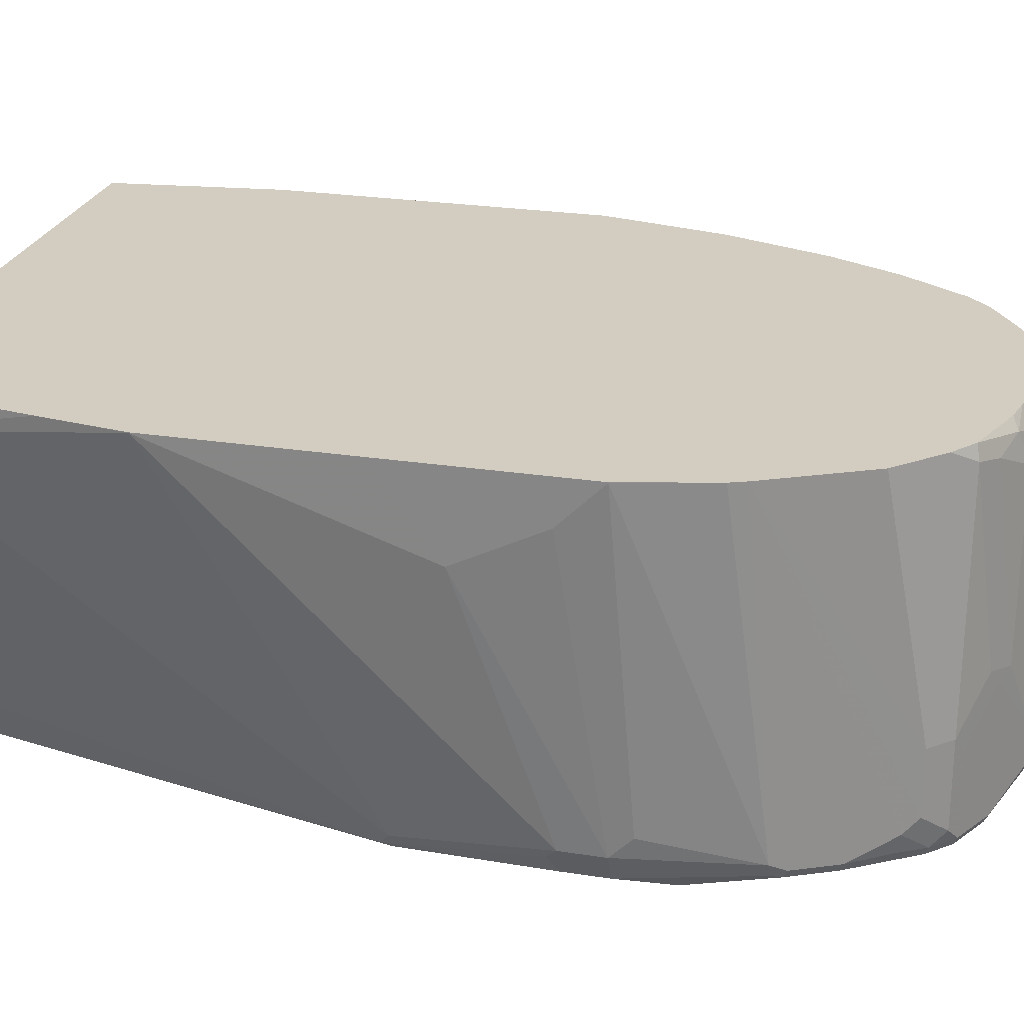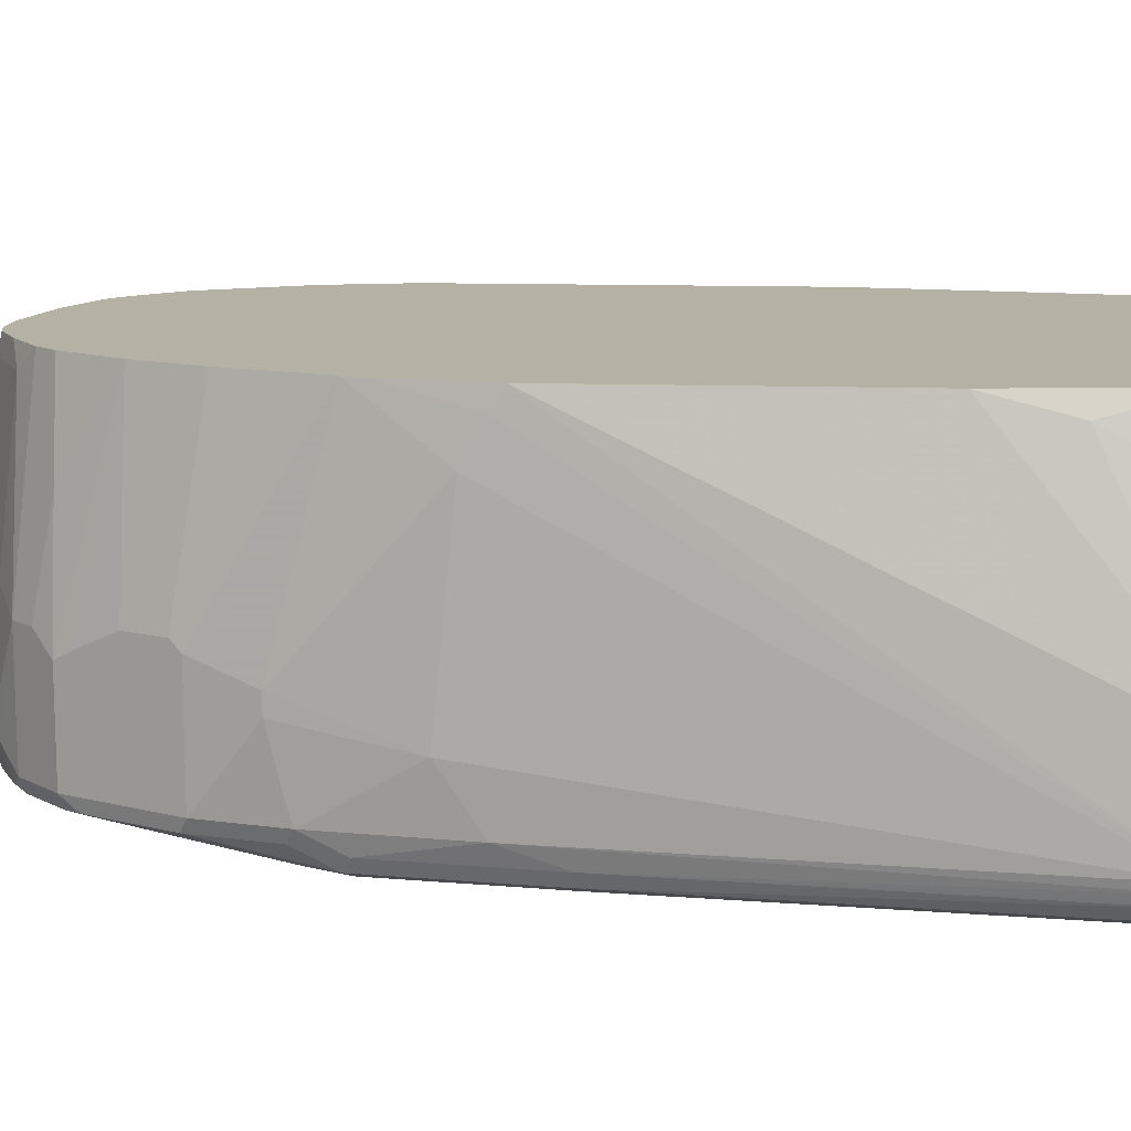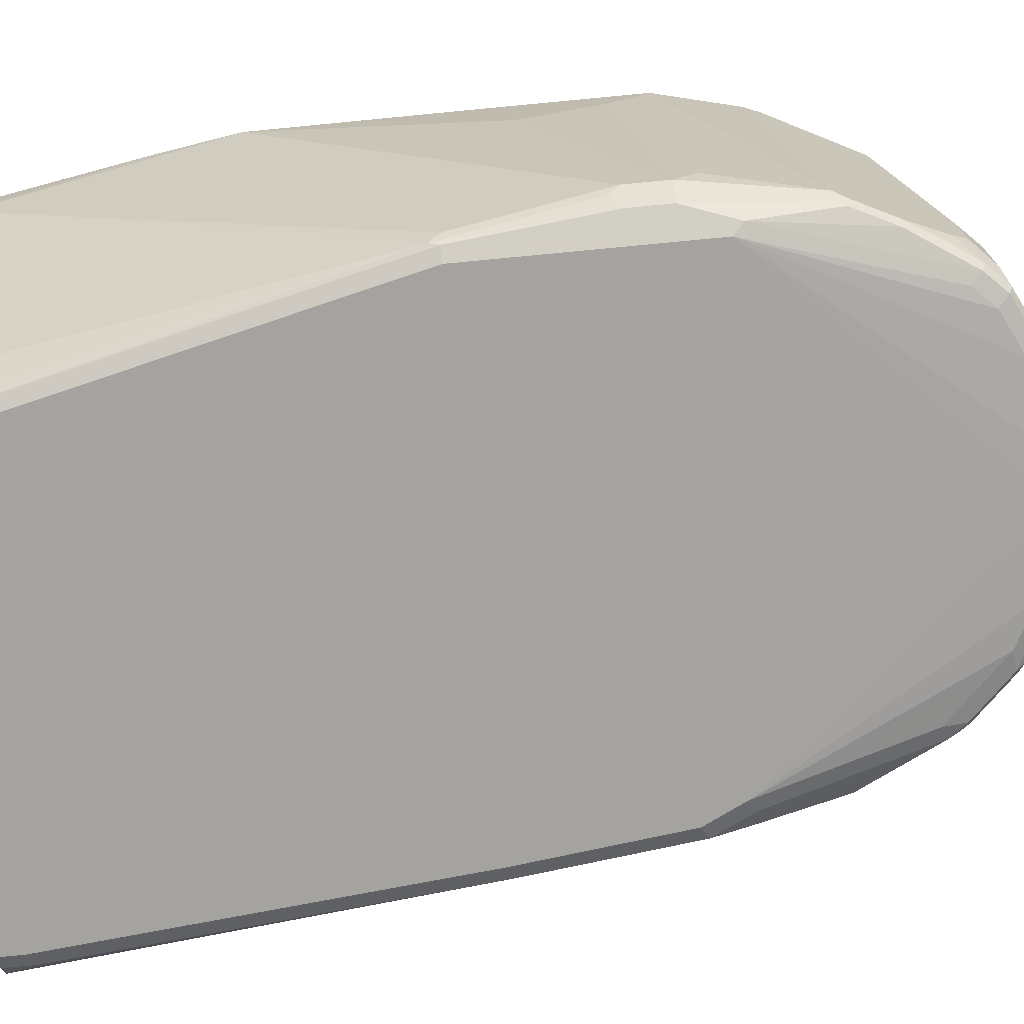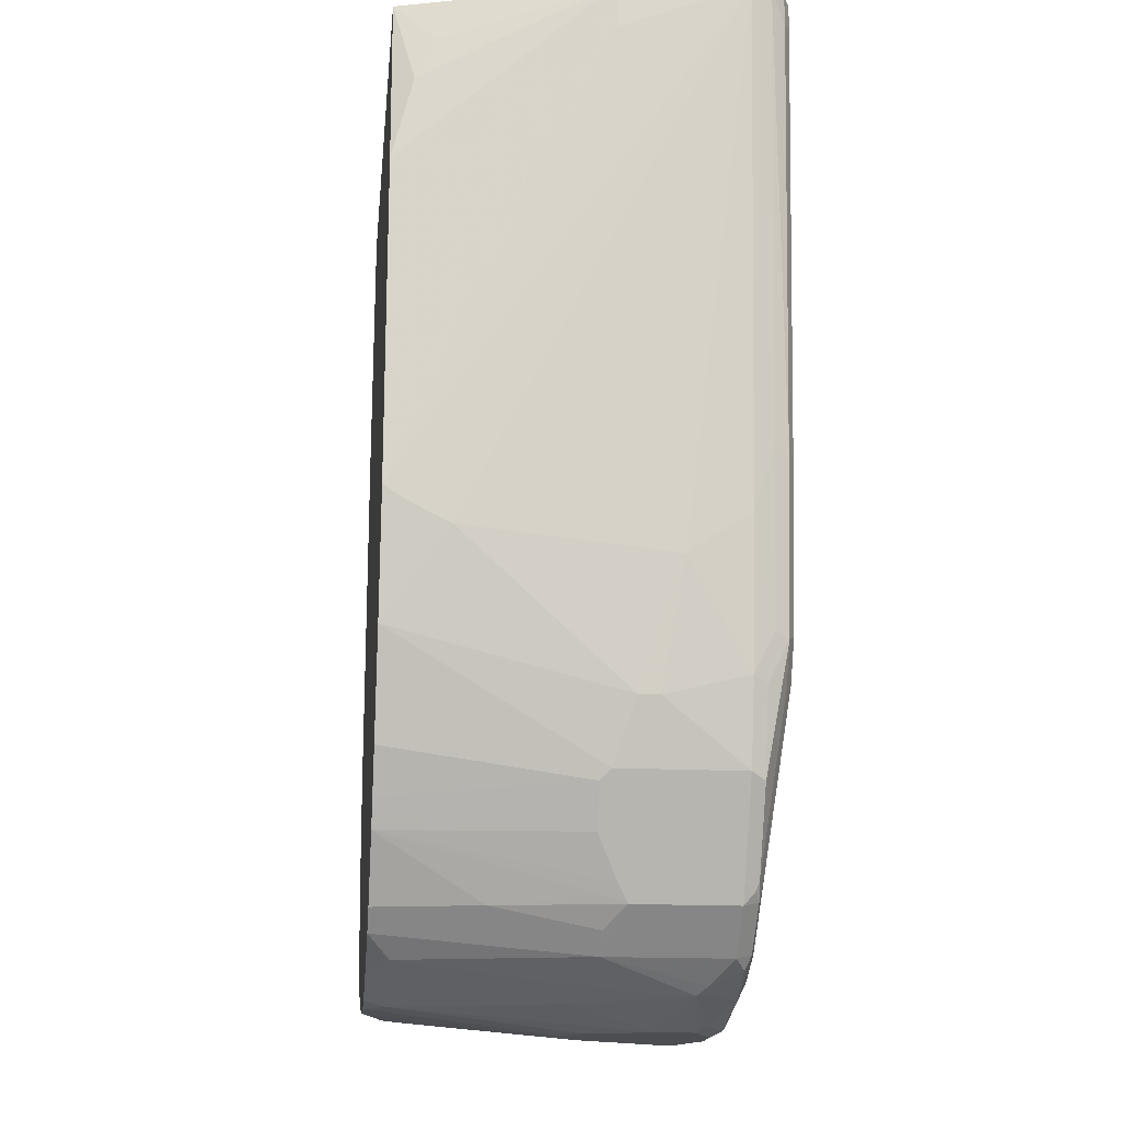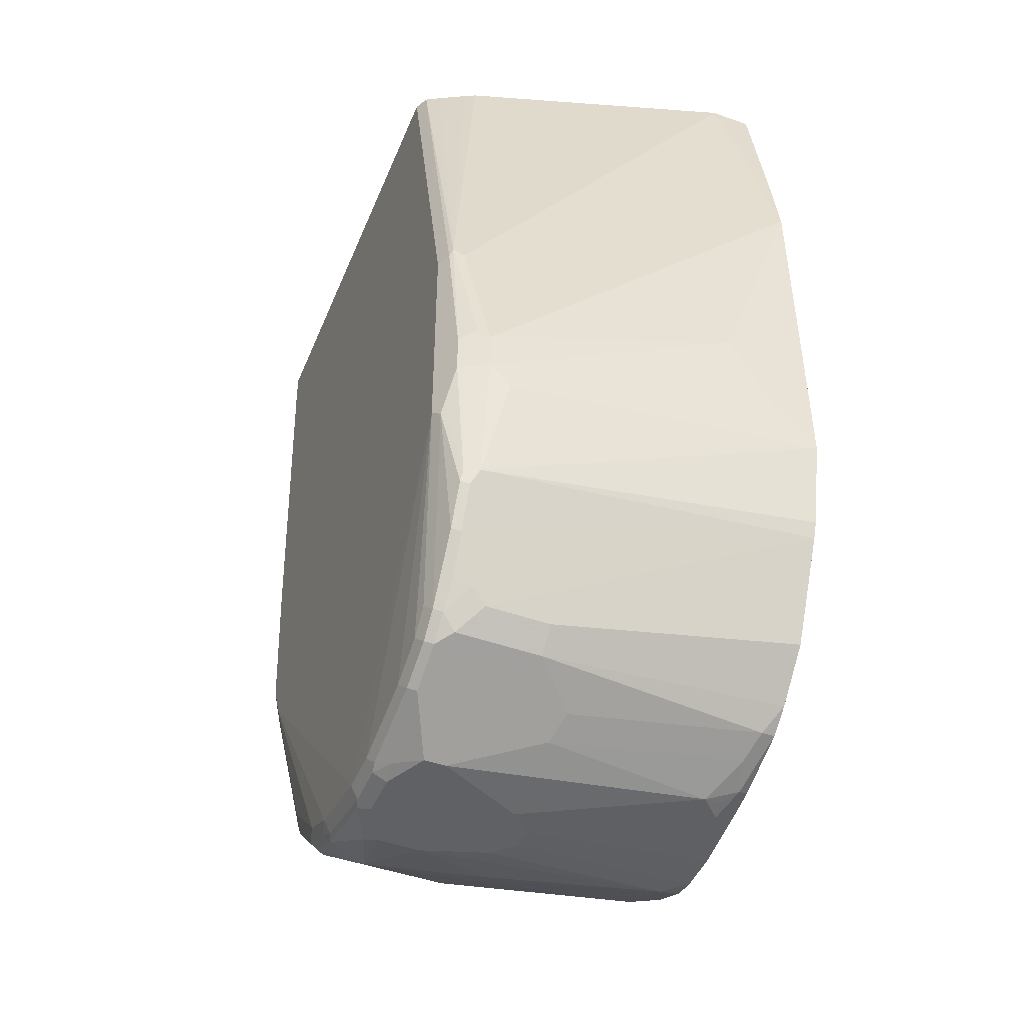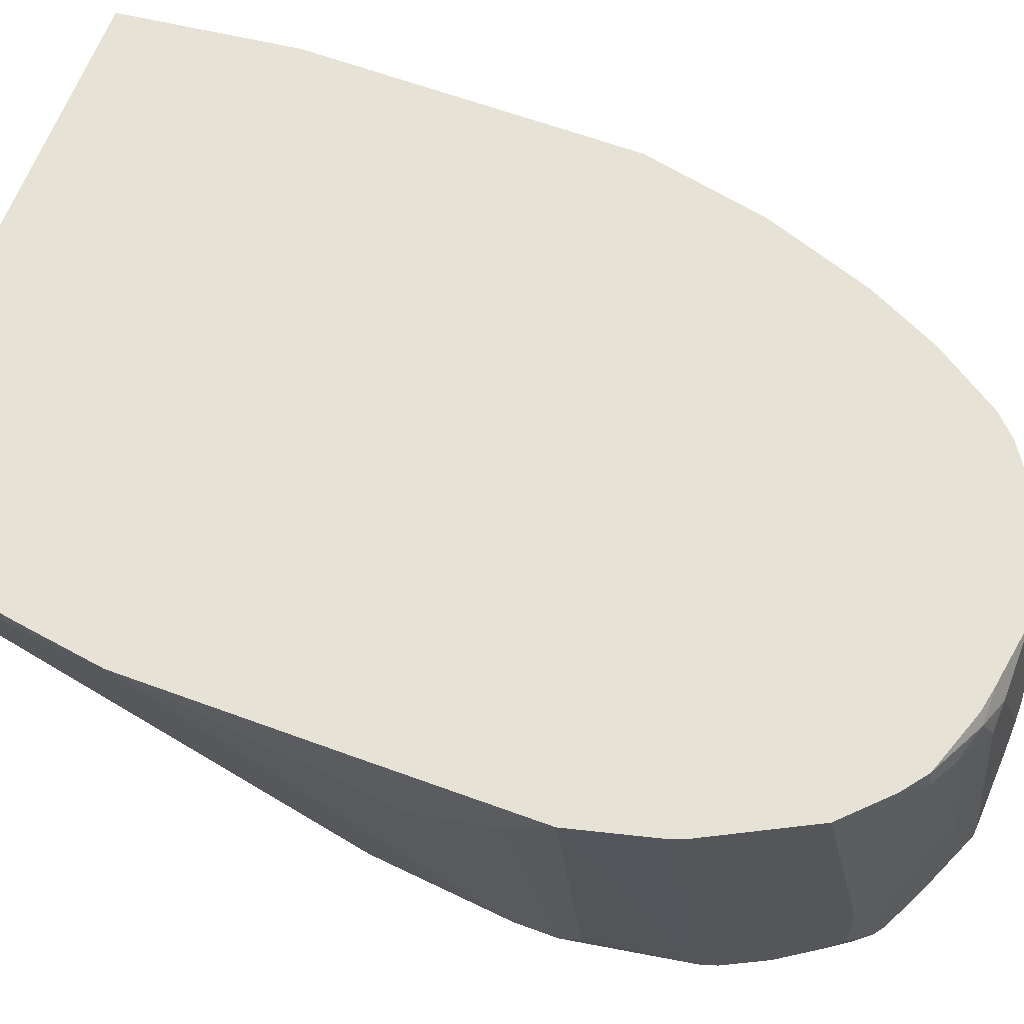
<metadata>
{"format":"obj","ext":"obj","renderer":"f3d","projection":"perspective","resolution":1024,"background":"white","views":[{"elev":24.6,"azim":104.5,"up":"+Y"},{"elev":12.0,"azim":-85.3,"up":"+Y"},{"elev":-72.8,"azim":95.5,"up":"+Y"},{"elev":-17.1,"azim":-96.0,"up":"+Z"},{"elev":-46.5,"azim":68.1,"up":"+Z"},{"elev":63.1,"azim":110.4,"up":"+Y"}]}
</metadata>
<code>
v -0.3271 -0.4837 -0.01565
v -0.3251 -0.4916 -0.01565
v -0.3162 -0.3721 -0.01565
v -0.3162 -0.3721 -0.05587
v -0.2791 -0.1856 -0.4526
v -0.2791 -0.2047 -0.4651
v -0.2791 -0.2419 -0.4836
v -0.2791 -0.4279 -0.5023
v -0.2791 -0.4837 -0.4651
v -0.3223 -0.4995 -0.01565
v -0.2791 -0.5023 -0.4094
v -0.2604 -0.1856 -0.01565
v -0.2791 -0.2233 -0.05587
v -0.2791 -0.2047 -0.09305
v -0.2791 -0.1856 -0.1675
v -0.2604 -0.1856 -0.5395
v -0.2558 -0.1856 -0.5608
v -0.2604 -0.3907 -0.6139
v -0.2604 -0.4093 -0.6139
v -0.2604 -0.4837 -0.5953
v -0.2604 -0.5023 -0.5581
v -0.3215 -0.5019 -0.01565
v -0.2542 -0.5147 -0.5643
v -0.2728 -0.5147 -0.4155
v 0.1977 -0.1856 -0.01565
v -0.2233 -0.1856 -0.6511
v -0.2418 -0.3721 -0.6697
v -0.2418 -0.4837 -0.6697
v -0.2356 -0.4961 -0.6759
v -0.2542 -0.4961 -0.6015
v -0.3101 -0.5147 -0.04345
v -0.3209 -0.5025 -0.01565
v -0.2356 -0.5147 -0.6015
v -0.2233 -0.5209 -0.5953
v -0.2418 -0.5209 -0.5581
v -0.2604 -0.5209 -0.4094
v 0.2232 -0.1857 -0.01565
v 0.2232 -0.1856 -0.01861
v -0.2372 -0.3628 -0.6791
v -0.2045 -0.1856 -0.6888
v -0.2233 -0.4837 -0.7069
v -0.2139 -0.493 -0.7209
v -0.217 -0.4961 -0.7131
v -0.2976 -0.5209 -0.03728
v -0.3101 -0.5147 -0.01565
v -0.1984 -0.4961 -0.7504
v 0.2046 -0.5209 -0.6139
v -0.186 -0.4977 -0.7651
v -0.186 -0.5023 -0.7441
v -0.1488 -0.5023 -0.7814
v -0.1302 -0.5023 -0.8
v -0.09301 -0.5023 -0.8186
v -0.01862 -0.5023 -0.8371
v 0.2232 -0.2233 -0.01565
v 0.2491 -0.1856 -0.168
v -0.1985 -0.1856 -0.7009
v -0.2186 -0.3628 -0.7162
v -0.2233 -0.3721 -0.7069
v -0.1922 -0.4837 -0.769
v -0.2976 -0.5209 -0.01565
v -0.1953 -0.493 -0.7581
v 0.01855 -0.5023 -0.8371
v 0.09299 -0.5023 -0.8186
v 0.1302 -0.5023 -0.8
v 0.1488 -0.5023 -0.7814
v 0.2139 -0.5163 -0.6232
v 0.217 -0.5147 -0.6139
v 0.2046 -0.5209 -0.4094
v -0.1488 -0.4977 -0.8023
v -0.1116 -0.4977 -0.8209
v -0.09301 -0.4961 -0.831
v -0.01862 -0.4961 -0.8496
v 0.148 -0.4685 -0.01565
v 0.2186 -0.5116 -0.4001
v 0.2232 -0.5023 -0.4094
v 0.2605 -0.1861 -0.2419
v 0.2605 -0.1856 -0.2419
v -0.1924 -0.1856 -0.713
v -0.1922 -0.1856 -0.7134
v -0.2 -0.3814 -0.7534
v -0.1922 -0.3907 -0.769
v -0.217 -0.3721 -0.7194
v -0.155 -0.4837 -0.8061
v 0.1116 -0.5209 -0.01565
v 0.01855 -0.4961 -0.8496
v 0.02787 -0.4977 -0.8464
v 0.1023 -0.4977 -0.8278
v 0.1395 -0.4977 -0.8093
v 0.1581 -0.4977 -0.7907
v 0.1953 -0.4977 -0.7348
v 0.2139 -0.4977 -0.6976
v 0.2295 -0.5085 -0.5767
v 0.217 -0.4961 -0.6884
v 0.217 -0.5147 -0.4094
v -0.1395 -0.493 -0.8139
v -0.1023 -0.493 -0.8325
v -0.02794 -0.493 -0.8511
v -0.01862 -0.4837 -0.8558
v 0.1429 -0.4789 -0.01565
v 0.2295 -0.5085 -0.5395
v 0.2372 -0.493 -0.5302
v 0.131 -0.5019 -0.01565
v 0.124 -0.5147 -0.01565
v 0.2418 -0.4837 -0.5395
v 0.2606 -0.1856 -0.4098
v 0.2605 -0.2605 -0.4651
v -0.155 -0.1856 -0.769
v -0.1736 -0.2791 -0.769
v -0.193 -0.3721 -0.7627
v -0.1736 -0.3721 -0.7875
v -0.155 -0.3721 -0.8061
v -0.1302 -0.4651 -0.8255
v 0.01855 -0.4837 -0.8558
v 0.03719 -0.486 -0.8511
v 0.1054 -0.4899 -0.831
v 0.1426 -0.4899 -0.8124
v 0.1612 -0.4899 -0.7937
v 0.1767 -0.4884 -0.7721
v 0.1984 -0.4899 -0.7379
v 0.217 -0.4899 -0.7007
v 0.2232 -0.4837 -0.6884
v 0.2418 -0.4837 -0.5767
v -0.1209 -0.4558 -0.8325
v -0.0651 -0.4744 -0.8511
v -0.05578 -0.4651 -0.8558
v 0.2606 -0.1856 -0.428
v 0.2605 -0.2419 -0.5023
v -0.1364 -0.1856 -0.7875
v -0.1178 -0.2047 -0.8061
v -0.1178 -0.3535 -0.8247
v 0.05577 -0.4651 -0.8558
v 0.1426 -0.4155 -0.8124
v 0.155 -0.4775 -0.8061
v 0.1798 -0.4713 -0.7751
v 0.2361 -0.1856 -0.6653
v 0.2417 -0.1856 -0.6517
v 0.2605 -0.1861 -0.5767
v 0.2418 -0.4651 -0.5953
v 0.2605 -0.2233 -0.5395
v -0.1054 -0.3535 -0.831
v -0.09301 -0.3535 -0.8371
v -0.05578 -0.4279 -0.8558
v 0.2605 -0.1856 -0.5767
v -0.09542 -0.1856 -0.8137
v -0.09531 -0.1861 -0.8139
v -0.1054 -0.2047 -0.8124
v 0.05577 -0.4465 -0.8558
v 0.155 -0.4031 -0.8061
v 0.1054 -0.3783 -0.831
v 0.1736 -0.4589 -0.7875
v 0.1736 -0.4031 -0.7875
v 0.1922 -0.1856 -0.7504
v -0.06821 -0.2047 -0.831
v -0.05578 -0.2047 -0.8371
v -0.0372 -0.3721 -0.8558
v -0.09513 -0.1856 -0.8139
v -0.05808 -0.1861 -0.8325
v 0.03719 -0.4093 -0.8558
v 0.07441 -0.2233 -0.8371
v 0.09299 -0.3721 -0.8371
v 0.1178 -0.3659 -0.8247
v 0.1364 -0.1985 -0.8061
v 0.155 -0.1856 -0.7875
v -0.0372 -0.1861 -0.8371
v -0.01862 -0.3535 -0.8558
v -0.0582 -0.1856 -0.8323
v -0.05757 -0.1856 -0.8325
v -0.03743 -0.1856 -0.837
v 0.01855 -0.3721 -0.8558
v -3.538e-05 -0.3535 -0.8558
v 0.05577 -0.2047 -0.8371
v 0.0713 -0.2078 -0.8341
v 0.08367 -0.1954 -0.8278
v 0.1116 -0.2047 -0.8186
v 0.1338 -0.1856 -0.8036
v -3.538e-05 -0.1861 -0.8371
v -0.0002655 -0.1856 -0.837
v 0.05623 -0.1856 -0.8276
v 0.07884 -0.1856 -0.823
f 92 121 122
f 98 124 125
f 97 124 98
f 96 124 97
f 96 123 124
f 95 123 96
f 95 112 123
f 92 93 121
f 89 116 117
f 92 122 104
f 91 121 93
f 91 120 121
f 91 119 120
f 90 119 91
f 89 119 90
f 89 118 119
f 89 117 118
f 92 104 100
f 98 125 142
f 104 122 106
f 98 155 165
f 88 116 89
f 113 131 114
f 111 128 129
f 111 123 112
f 111 130 123
f 111 129 130
f 107 110 108
f 107 111 110
f 107 128 111
f 106 127 126
f 106 122 127
f 105 106 126
f 100 104 101
f 98 131 113
f 98 147 131
f 98 158 147
f 98 169 158
f 98 170 169
f 98 165 170
f 98 142 155
f 114 131 115
f 74 102 103
f 87 115 88
f 73 99 74
f 72 113 85
f 72 98 113
f 72 97 98
f 71 97 72
f 71 96 97
f 70 96 71
f 69 96 70
f 74 94 100
f 69 95 96
f 68 103 84
f 68 94 103
f 67 93 92
f 66 93 67
f 66 91 93
f 66 90 91
f 66 89 90
f 115 131 116
f 69 83 95
f 74 100 101
f 74 101 104
f 74 104 75
f 87 114 115
f 86 114 87
f 85 114 86
f 85 113 114
f 83 112 95
f 83 111 112
f 81 110 111
f 81 108 110
f 81 109 108
f 80 109 81
f 79 109 80
f 79 108 109
f 79 107 108
f 76 106 105
f 76 104 106
f 76 105 77
f 75 104 76
f 74 103 94
f 74 99 102
f 88 115 116
f 116 132 148
f 145 156 157
f 116 133 117
f 159 169 170
f 158 169 159
f 157 168 164
f 157 167 168
f 157 166 167
f 156 166 157
f 154 157 164
f 154 165 155
f 159 170 171
f 154 164 165
f 149 160 161
f 148 152 151
f 148 163 152
f 148 162 163
f 148 161 162
f 148 149 161
f 147 160 149
f 147 159 160
f 153 157 154
f 147 158 159
f 159 171 172
f 159 173 174
f 64 89 65
f 173 175 174
f 173 179 175
f 173 178 179
f 171 173 172
f 171 178 173
f 171 177 178
f 171 176 177
f 159 172 173
f 170 176 171
f 164 176 170
f 164 177 176
f 164 168 177
f 162 175 163
f 162 174 175
f 160 162 161
f 160 174 162
f 159 174 160
f 164 170 165
f 145 153 146
f 145 157 153
f 144 156 145
f 123 142 125
f 123 141 142
f 123 140 141
f 122 139 127
f 122 138 139
f 121 138 122
f 121 137 138
f 121 136 137
f 123 125 124
f 121 135 136
f 119 134 135
f 119 121 120
f 118 134 119
f 117 134 118
f 117 150 134
f 117 133 150
f 116 147 132
f 116 131 147
f 119 135 121
f 123 130 140
f 126 139 137
f 126 137 143
f 142 154 155
f 141 154 142
f 141 153 154
f 140 146 153
f 140 153 141
f 137 139 138
f 136 143 137
f 135 151 152
f 135 150 151
f 134 150 135
f 133 151 150
f 133 148 151
f 132 149 148
f 132 147 149
f 129 140 130
f 129 146 140
f 129 145 146
f 129 144 145
f 128 144 129
f 116 148 133
f 64 88 89
f 126 127 139
f 63 87 88
f 7 18 8
f 7 17 18
f 6 17 7
f 6 16 17
f 5 16 6
f 5 17 16
f 5 26 17
f 5 40 26
f 8 18 19
f 5 56 40
f 5 79 78
f 5 107 79
f 5 128 107
f 5 144 128
f 5 156 144
f 5 166 156
f 5 167 166
f 5 168 167
f 5 78 56
f 5 177 168
f 63 88 64
f 8 20 9
f 22 31 32
f 20 23 21
f 20 30 23
f 20 29 30
f 20 28 29
f 19 28 20
f 18 28 19
f 18 27 28
f 8 19 20
f 17 27 18
f 12 15 14
f 12 14 13
f 11 24 22
f 11 23 24
f 11 21 23
f 10 11 22
f 9 21 11
f 9 20 21
f 17 26 27
f 5 178 177
f 5 179 178
f 5 175 179
f 1 6 7
f 1 5 6
f 1 3 4
f 1 12 3
f 1 25 12
f 1 37 25
f 1 54 37
f 1 73 54
f 1 7 8
f 1 99 73
f 1 103 102
f 1 84 103
f 1 60 84
f 1 45 60
f 1 32 45
f 1 22 32
f 1 10 22
f 1 2 10
f 1 102 99
f 1 8 9
f 1 9 2
f 2 9 11
f 5 163 175
f 5 152 163
f 5 135 152
f 5 136 135
f 5 143 136
f 5 126 143
f 5 105 126
f 5 77 105
f 5 55 77
f 5 38 55
f 5 25 38
f 5 12 25
f 5 15 12
f 3 5 4
f 3 15 5
f 3 14 15
f 3 13 14
f 3 12 13
f 2 11 10
f 22 24 31
f 23 30 29
f 1 4 5
f 23 43 33
f 51 69 70
f 48 51 50
f 48 69 51
f 48 83 69
f 48 59 83
f 48 61 59
f 48 50 49
f 47 94 68
f 51 70 52
f 47 100 94
f 47 67 92
f 47 66 67
f 47 89 66
f 47 65 89
f 47 64 65
f 47 63 64
f 47 62 63
f 47 53 62
f 47 92 100
f 52 70 71
f 52 71 72
f 52 72 53
f 23 29 43
f 62 87 63
f 62 86 87
f 62 85 86
f 59 111 83
f 59 81 111
f 58 82 81
f 57 82 58
f 57 81 82
f 57 79 80
f 57 78 79
f 56 78 57
f 55 76 77
f 54 76 55
f 54 75 76
f 54 74 75
f 54 73 74
f 53 85 62
f 53 72 85
f 46 61 48
f 46 59 61
f 57 80 81
f 42 59 46
f 33 43 46
f 31 45 32
f 31 60 45
f 31 44 60
f 29 42 43
f 29 41 42
f 28 41 29
f 28 39 41
f 33 46 34
f 27 39 28
f 26 39 27
f 25 37 38
f 24 44 31
f 24 36 44
f 23 35 24
f 23 34 35
f 42 46 43
f 23 33 34
f 26 40 39
f 34 47 68
f 24 35 36
f 34 84 60
f 34 68 84
f 41 59 42
f 41 58 81
f 39 58 41
f 39 57 58
f 41 81 59
f 39 40 56
f 37 55 38
f 37 54 55
f 34 53 47
f 39 56 57
f 34 51 52
f 34 50 51
f 34 49 50
f 34 48 49
f 34 46 48
f 34 36 35
f 34 44 36
f 34 52 53
f 34 60 44

</code>
